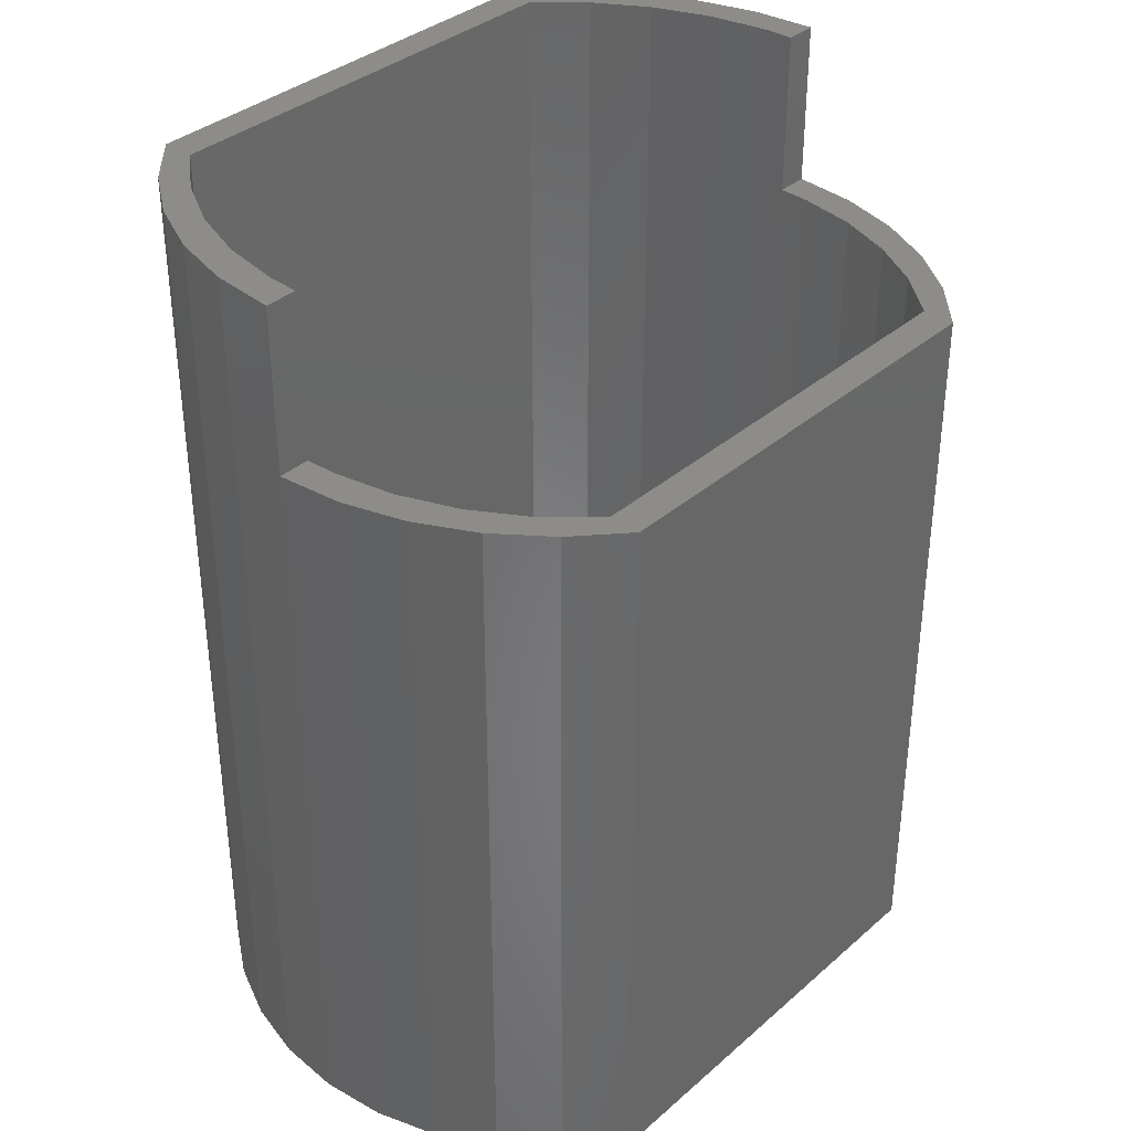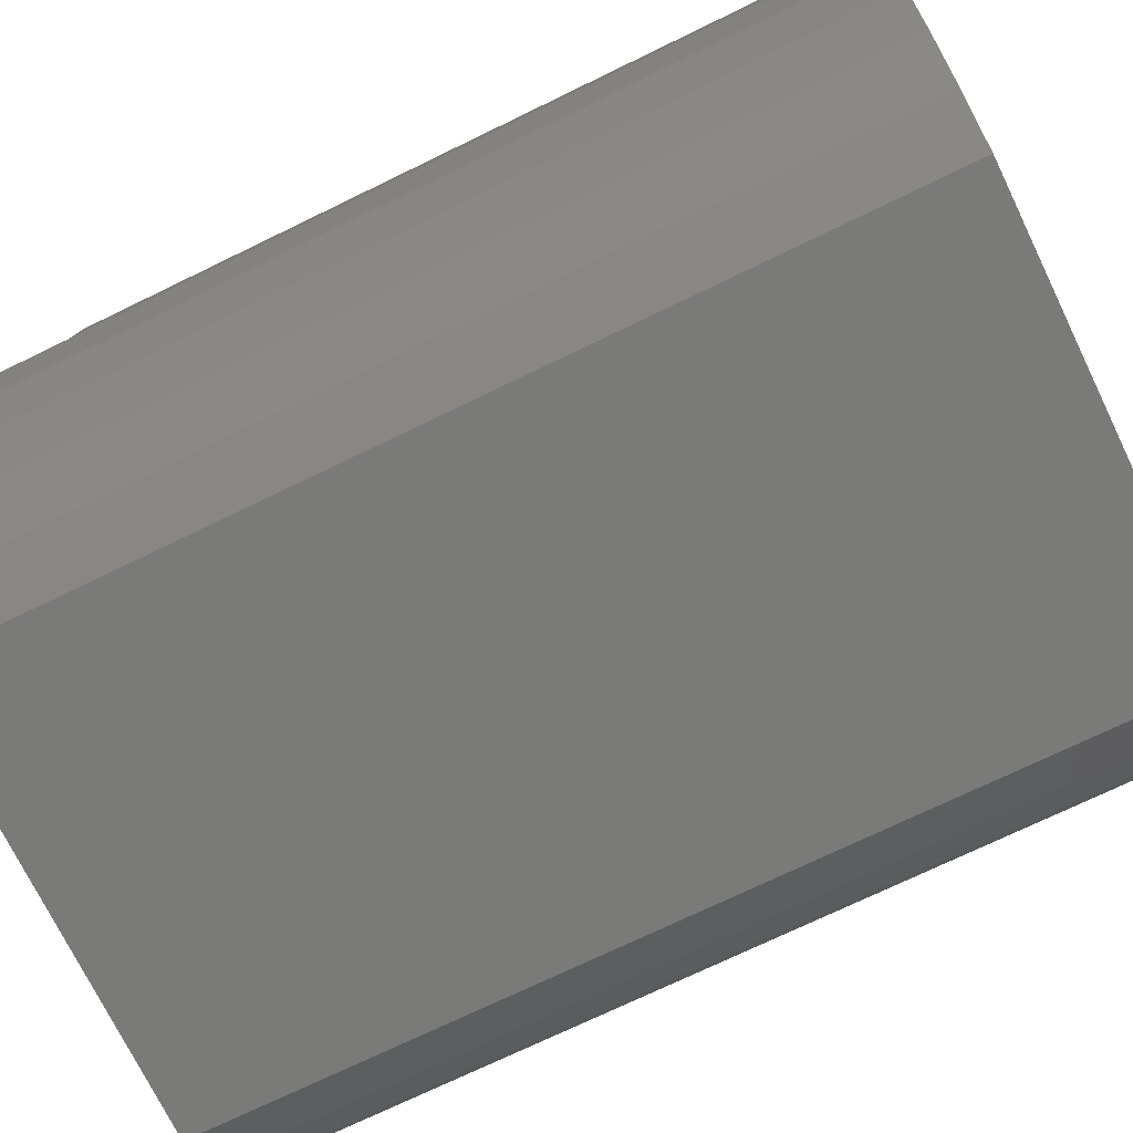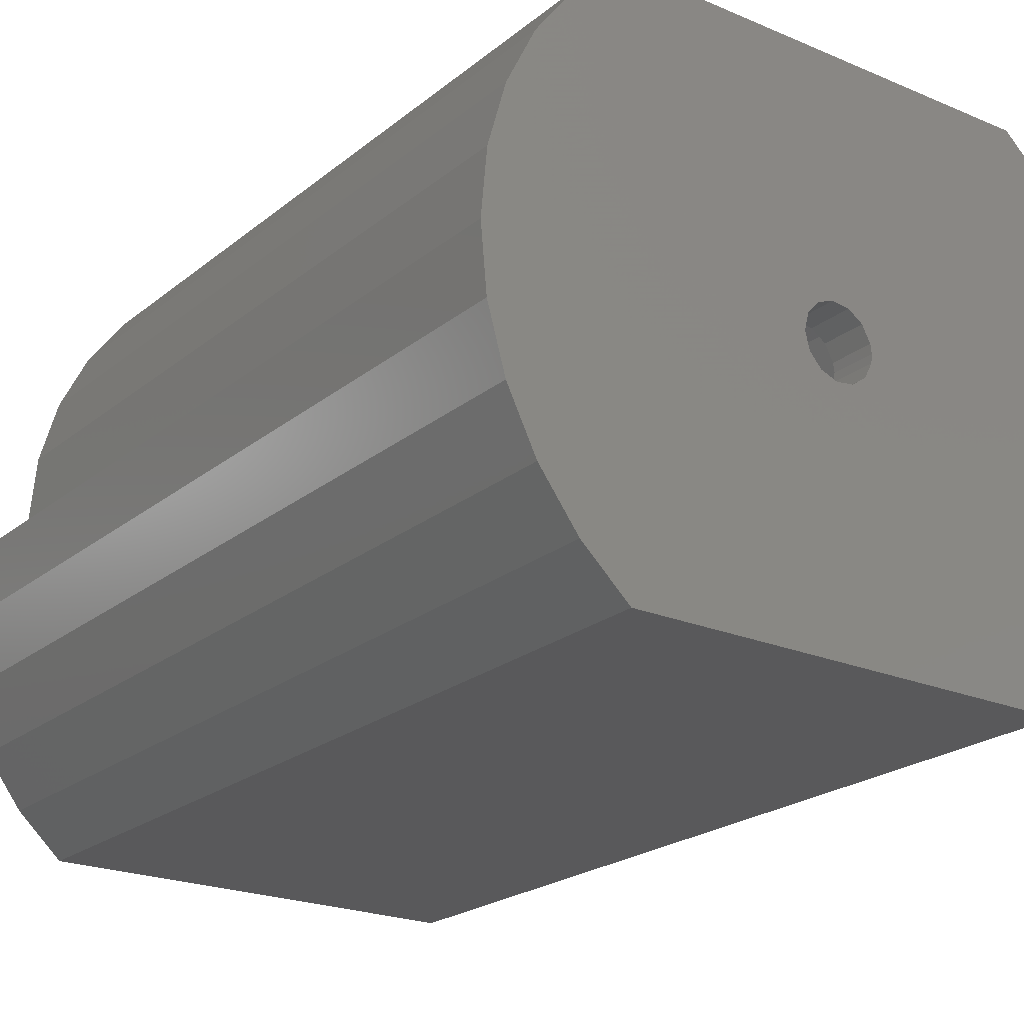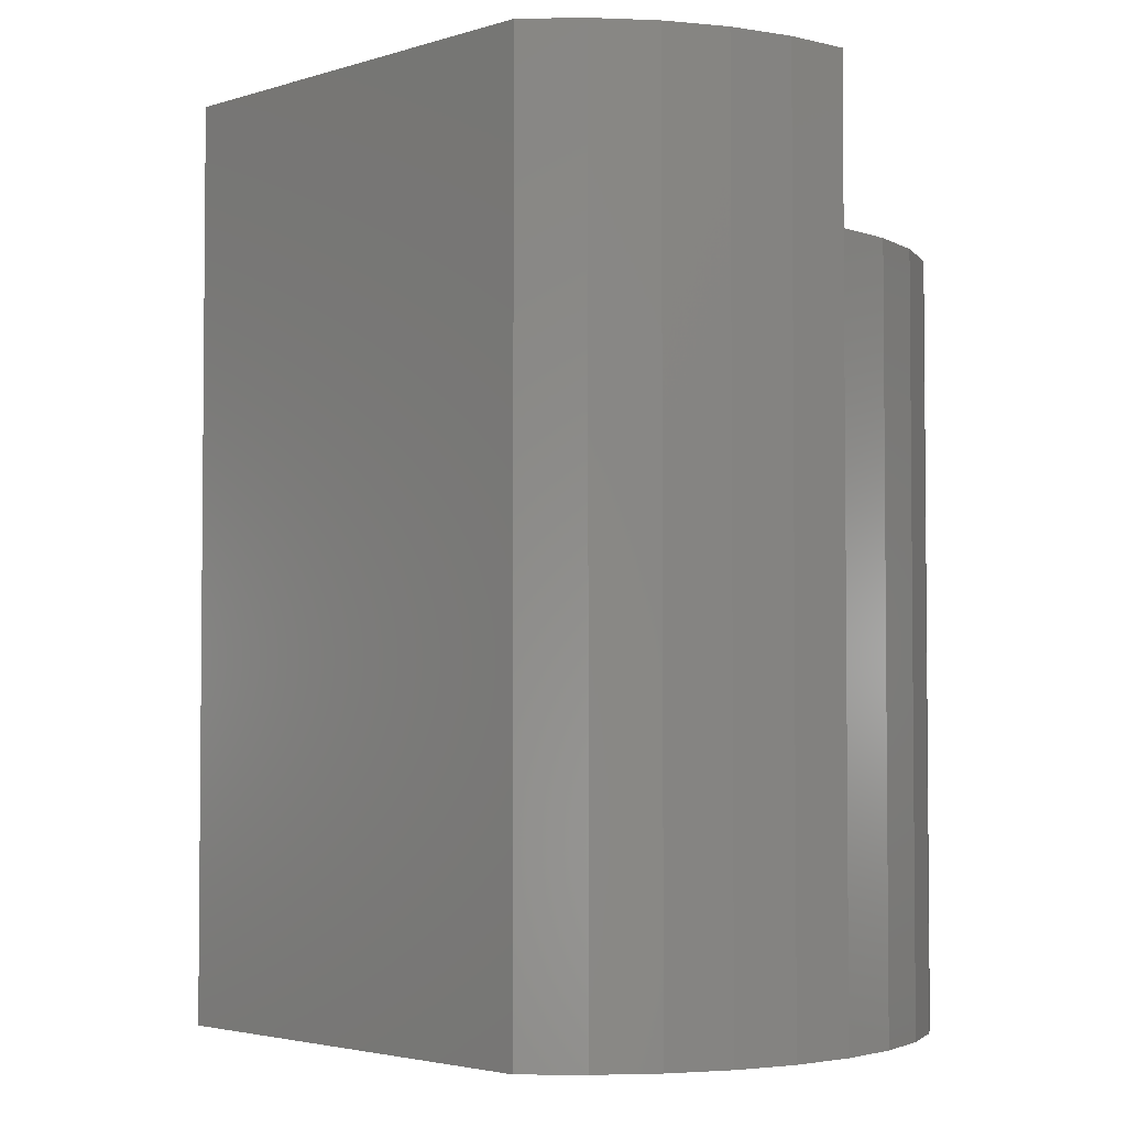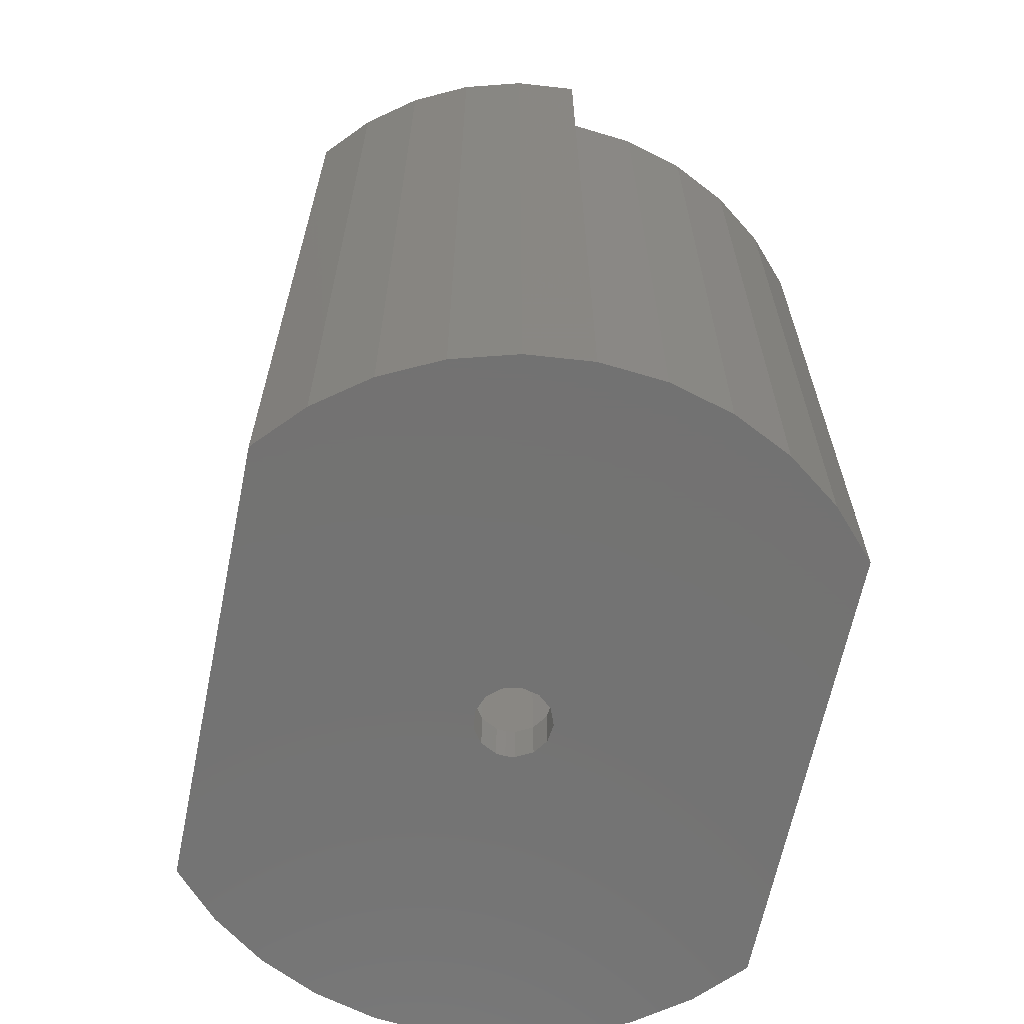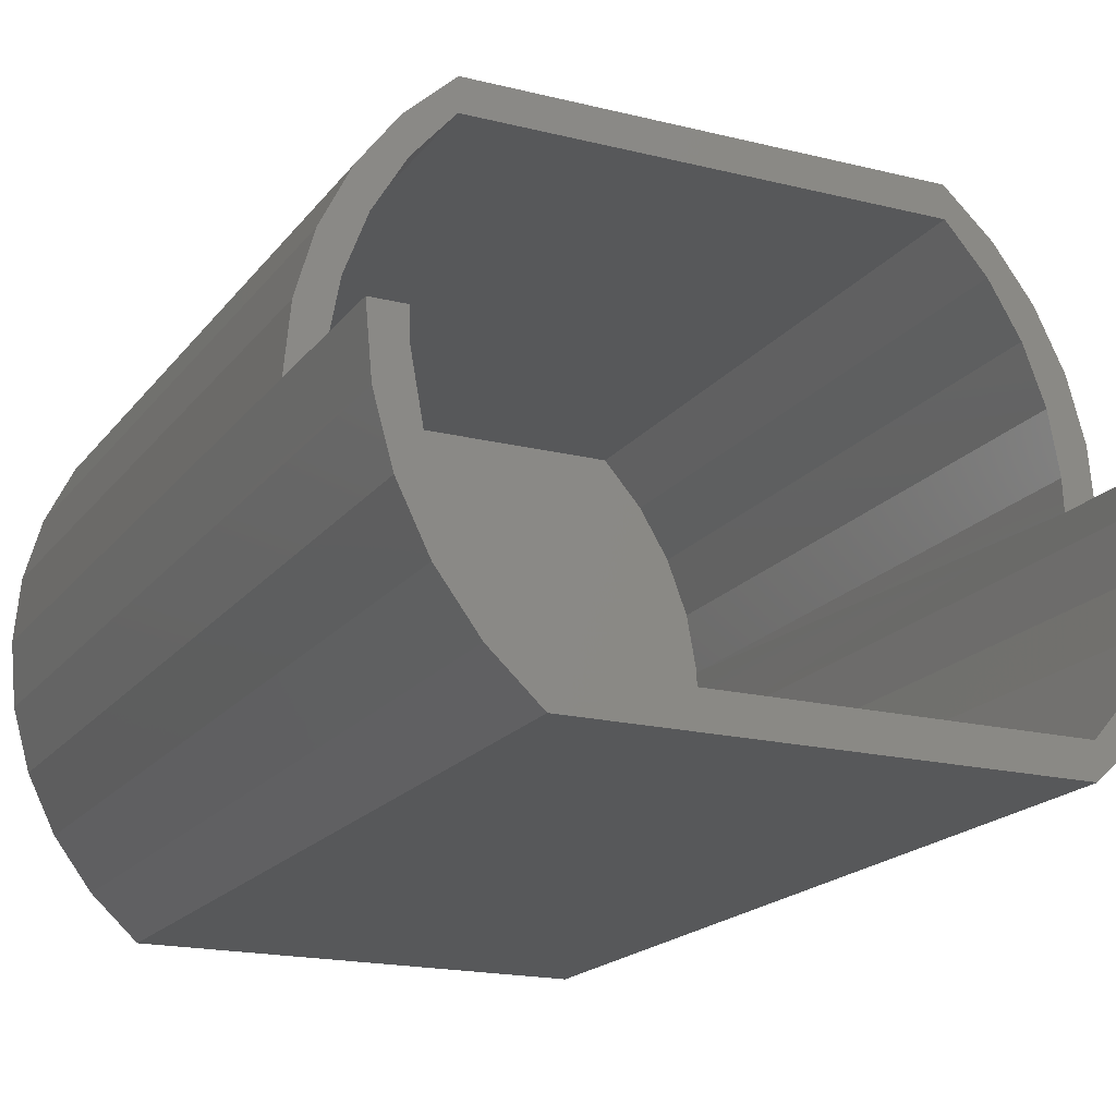
<metadata>
{"format":"stl","ext":"stl","renderer":"f3d","projection":"perspective","resolution":1024,"background":"white","views":[{"elev":35.9,"azim":131.5,"up":"+Z"},{"elev":-72.9,"azim":115.9,"up":"+Y"},{"elev":-22.2,"azim":143.7,"up":"+Y"},{"elev":-3.2,"azim":45.7,"up":"+Z"},{"elev":-64.8,"azim":78.4,"up":"+Z"},{"elev":-18.5,"azim":-25.5,"up":"+Y"}]}
</metadata>
<code>
# stl→obj: 154 verts, 308 faces
v 2.819 1.026 -1.6
v 3 0 -1.6
v 3 -7.348e-16 0
v 2.819 1.026 0
v 2.298 1.928 -1.6
v 2.298 1.928 0
v 1.5 2.598 -1.6
v 1.5 2.598 0
v 0.5209 2.954 -1.6
v 0.5209 2.954 0
v -0.5209 2.954 -1.6
v -0.5209 2.954 0
v -1.5 2.598 -1.6
v -1.5 2.598 0
v -2.298 1.928 -1.6
v -2.298 1.928 0
v -2.819 1.026 -1.6
v -2.819 1.026 0
v -3 1.7e-15 -1.6
v -3 1.7e-15 0
v -2.819 -1.026 -1.6
v -2.819 -1.026 0
v -2.298 -1.928 -1.6
v -2.298 -1.928 0
v -1.5 -2.598 -1.6
v -1.5 -2.598 0
v -0.5209 -2.954 -1.6
v -0.5209 -2.954 0
v 0.5209 -2.954 -1.6
v 0.5209 -2.954 0
v 1.5 -2.598 -1.6
v 1.5 -2.598 0
v 2.298 -1.928 -1.6
v 2.298 -1.928 0
v 2.819 -1.026 -1.6
v 2.819 -1.026 0
v 1.018 -0.5344 -1.6
v 0.6533 -0.9464 -1.6
v 1.15 -2.817e-16 -1.6
v 1.018 0.5344 -1.6
v 0.6533 0.9464 -1.6
v 0.1386 1.142 -1.6
v 0.1386 -1.142 -1.6
v -0.4078 -1.075 -1.6
v -0.4078 1.075 -1.6
v -0.8608 0.7626 -1.6
v -1.117 0.2752 -1.6
v -1.15 4.225e-16 -1.6
v -1.117 -0.2752 -1.6
v -0.8608 -0.7626 -1.6
v 1.018 0.5344 -3
v 1.15 -2.817e-16 -3
v 0.6533 0.9464 -3
v 0.1386 1.142 -3
v -0.4078 1.075 -3
v -0.8608 0.7626 -3
v -1.117 0.2752 -3
v -1.15 1.408e-16 -3
v -1.117 -0.2752 -3
v -0.8608 -0.7626 -3
v -0.4078 -1.075 -3
v 0.1386 -1.142 -3
v 0.6533 -0.9464 -3
v 1.018 -0.5344 -3
v 10.18 0.9045 0
v 10.18 -0.993 0
v 9.839 -2.86 0
v 9.172 -4.637 0
v 8.199 -6.265 0
v -6.95 -7.694 0
v 6.95 -7.694 0
v -8.199 -6.265 0
v -9.172 -4.637 0
v -10.18 -0.993 0
v -9.839 -2.86 0
v -6.95 7.606 0
v 6.95 7.606 0
v -8.199 6.177 0
v -9.172 4.548 0
v -9.839 2.771 0
v -10.18 0.9045 0
v 9.839 2.771 0
v 9.172 4.548 0
v 8.199 6.177 0
v 6.95 7.606 20
v -6.95 7.606 20
v -6.95 -7.694 25.1
v 6.95 -7.694 25.1
v 8.199 6.177 20
v 9.172 4.548 20
v 9.839 2.771 20
v 10.18 0.9045 20
v 10.22 -0.04429 20
v 10.18 -0.993 25.1
v 10.22 -0.04429 25.1
v 9.839 -2.86 25.1
v 9.172 -4.637 25.1
v 8.199 -6.265 25.1
v -10.22 -0.04429 20
v -10.22 -0.04429 25.1
v -10.18 -0.993 25.1
v -8.199 6.177 20
v -9.172 4.548 20
v -9.839 2.771 20
v -10.18 0.9045 20
v -8.199 -6.265 25.1
v -9.172 -4.637 25.1
v -9.839 -2.86 25.1
v 11.22 -0.04429 25.1
v 11.22 -0.04429 20
v -11.22 -0.04429 20
v -11.22 -0.04429 25.1
v -11.04 -2.032 25.1
v -10.5 -3.952 25.1
v -9.612 -5.742 25.1
v -8.417 -7.341 25.1
v -6.95 -8.694 25.1
v 6.95 -8.694 25.1
v 8.417 -7.341 25.1
v 9.612 -5.742 25.1
v 10.5 -3.952 25.1
v 11.04 -2.032 25.1
v -6.95 -8.694 -3
v 6.95 -8.694 -3
v 11.04 1.943 20
v 10.5 3.864 20
v 9.612 5.654 20
v 8.417 7.252 20
v 6.95 8.606 20
v -6.95 8.606 20
v -8.417 7.252 20
v -9.612 5.654 20
v -10.5 3.864 20
v -11.04 1.943 20
v -6.95 8.606 -3
v -8.417 7.252 -3
v -9.612 5.654 -3
v -10.5 3.864 -3
v -11.04 1.943 -3
v -11.22 -0.04429 -3
v -11.04 -2.032 -3
v -10.5 -3.952 -3
v -9.612 -5.742 -3
v -8.417 -7.341 -3
v 6.95 8.606 -3
v 8.417 7.252 -3
v 9.612 5.654 -3
v 10.5 3.864 -3
v 11.04 1.943 -3
v 11.22 -0.04429 -3
v 11.04 -2.032 -3
v 10.5 -3.952 -3
v 9.612 -5.742 -3
v 8.417 -7.341 -3
f 1 2 3
f 3 4 1
f 5 1 4
f 4 6 5
f 7 5 6
f 6 8 7
f 9 7 8
f 8 10 9
f 11 9 10
f 10 12 11
f 13 11 12
f 12 14 13
f 15 13 14
f 14 16 15
f 17 15 16
f 16 18 17
f 19 17 18
f 18 20 19
f 21 19 20
f 20 22 21
f 23 21 22
f 22 24 23
f 25 23 24
f 24 26 25
f 27 25 26
f 26 28 27
f 29 27 28
f 28 30 29
f 31 29 30
f 30 32 31
f 33 31 32
f 32 34 33
f 35 33 34
f 34 36 35
f 2 35 36
f 36 3 2
f 33 37 38
f 33 35 37
f 39 37 35
f 35 2 39
f 40 39 2
f 2 1 40
f 40 1 5
f 41 40 5
f 5 7 41
f 42 41 7
f 43 44 27
f 27 29 43
f 38 43 29
f 29 31 38
f 38 31 33
f 7 9 42
f 42 9 11
f 11 45 42
f 11 13 45
f 46 45 13
f 13 15 46
f 47 46 15
f 15 17 47
f 48 47 17
f 17 19 48
f 49 48 19
f 19 21 49
f 50 49 21
f 21 23 50
f 44 50 23
f 23 25 44
f 44 25 27
f 51 52 39
f 39 40 51
f 53 51 40
f 40 41 53
f 54 53 41
f 41 42 54
f 55 54 42
f 42 45 55
f 56 55 45
f 45 46 56
f 57 56 46
f 46 47 57
f 58 57 47
f 47 48 58
f 59 58 48
f 48 49 59
f 60 59 49
f 49 50 60
f 61 60 50
f 50 44 61
f 62 61 44
f 44 43 62
f 63 62 43
f 43 38 63
f 64 63 38
f 38 37 64
f 52 64 37
f 37 39 52
f 4 3 65
f 66 65 3
f 66 3 36
f 36 67 66
f 68 67 36
f 68 36 34
f 34 69 68
f 70 71 30
f 71 69 34
f 34 32 71
f 32 30 71
f 30 28 70
f 70 28 26
f 72 70 26
f 26 24 72
f 73 72 24
f 24 22 73
f 22 20 74
f 74 75 22
f 22 75 73
f 16 14 76
f 76 14 12
f 77 76 12
f 76 78 16
f 16 78 79
f 79 18 16
f 79 80 18
f 20 18 80
f 80 81 20
f 20 81 74
f 65 82 4
f 4 82 83
f 6 4 83
f 83 84 6
f 8 6 84
f 84 77 8
f 10 8 77
f 12 10 77
f 77 85 86
f 86 76 77
f 70 87 88
f 88 71 70
f 89 85 77
f 77 84 89
f 90 89 84
f 84 83 90
f 91 90 83
f 83 82 91
f 92 91 82
f 82 65 92
f 93 92 65
f 65 66 93
f 94 95 93
f 93 66 94
f 96 94 66
f 66 67 96
f 97 96 67
f 67 68 97
f 98 97 68
f 68 69 98
f 88 98 69
f 69 71 88
f 99 100 101
f 78 76 86
f 86 102 78
f 79 78 102
f 102 103 79
f 80 79 103
f 103 104 80
f 81 80 104
f 104 105 81
f 74 81 105
f 106 87 70
f 70 72 106
f 107 106 72
f 72 73 107
f 108 107 73
f 73 75 108
f 101 108 75
f 75 74 101
f 101 74 99
f 105 99 74
f 93 95 109
f 109 110 93
f 111 112 100
f 100 99 111
f 101 100 112
f 112 113 101
f 108 101 113
f 113 114 108
f 107 108 114
f 114 115 107
f 106 107 115
f 115 116 106
f 87 106 116
f 116 117 87
f 88 87 117
f 117 118 88
f 98 88 118
f 118 119 98
f 97 98 119
f 119 120 97
f 96 97 120
f 120 121 96
f 94 96 121
f 121 122 94
f 95 94 122
f 122 109 95
f 123 124 118
f 118 117 123
f 92 93 110
f 110 125 92
f 91 92 125
f 125 126 91
f 90 91 126
f 126 127 90
f 89 90 127
f 127 128 89
f 85 89 128
f 128 129 85
f 86 85 129
f 129 130 86
f 102 86 130
f 130 131 102
f 103 102 131
f 131 132 103
f 104 103 132
f 132 133 104
f 105 104 133
f 133 134 105
f 99 105 134
f 134 111 99
f 130 135 136
f 113 112 111
f 136 131 130
f 131 136 137
f 137 132 131
f 132 137 138
f 138 133 132
f 133 138 139
f 139 134 133
f 134 139 140
f 140 111 134
f 111 140 141
f 141 113 111
f 113 141 142
f 142 114 113
f 114 142 143
f 143 115 114
f 115 143 144
f 144 116 115
f 116 144 123
f 123 117 116
f 110 109 122
f 145 129 128
f 128 146 145
f 146 128 127
f 127 147 146
f 147 127 126
f 126 148 147
f 148 126 125
f 125 149 148
f 149 125 110
f 110 150 149
f 150 110 122
f 122 151 150
f 151 122 121
f 121 152 151
f 152 121 120
f 120 153 152
f 153 120 119
f 119 154 153
f 154 119 118
f 118 124 154
f 60 144 143
f 143 59 60
f 143 142 59
f 59 142 141
f 58 59 141
f 123 144 60
f 60 61 123
f 124 123 61
f 148 52 51
f 148 149 52
f 149 150 52
f 52 150 151
f 52 151 152
f 152 64 52
f 61 62 124
f 124 62 63
f 154 124 63
f 63 64 154
f 64 153 154
f 152 153 64
f 56 57 137
f 137 136 56
f 55 56 136
f 136 135 55
f 54 55 135
f 135 145 54
f 53 54 145
f 53 145 146
f 146 51 53
f 146 147 51
f 51 147 148
f 141 140 58
f 58 140 139
f 57 58 139
f 139 138 57
f 57 138 137
f 145 135 130
f 130 129 145

</code>
